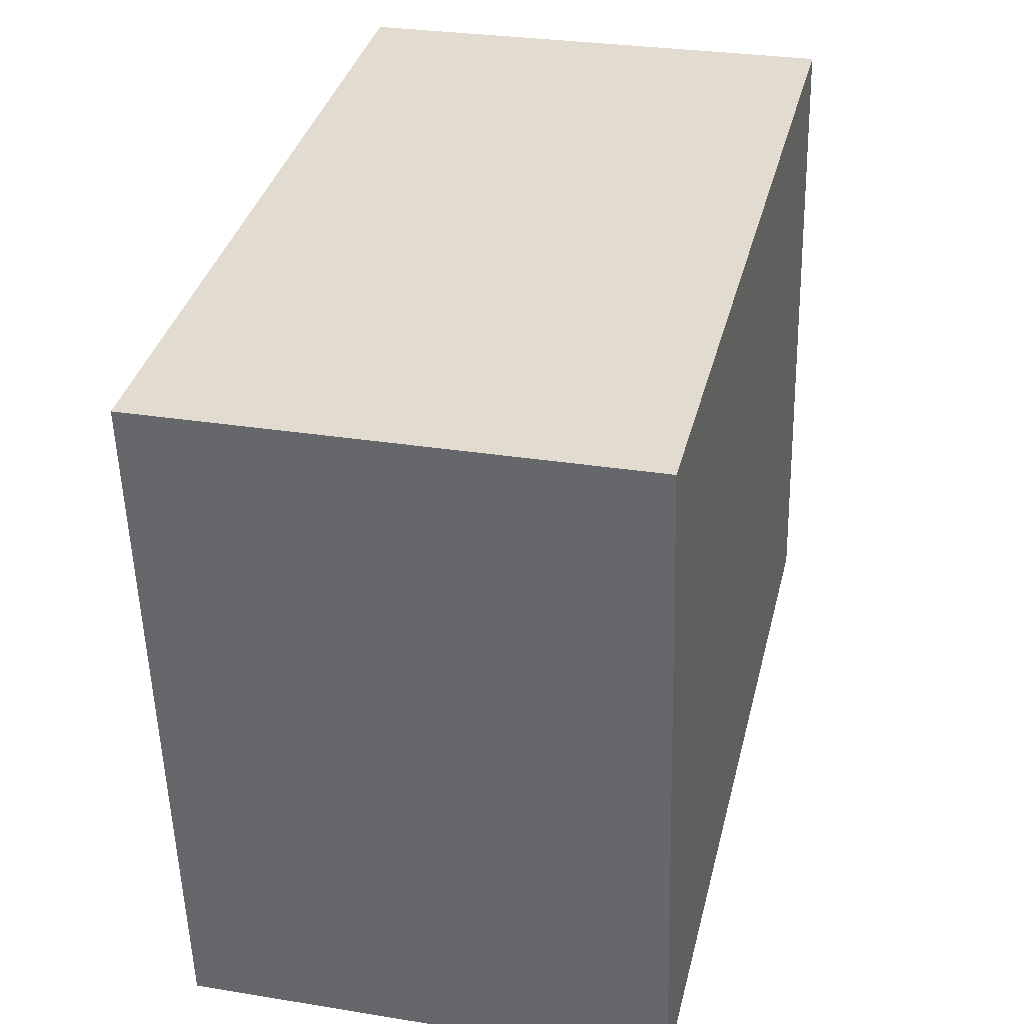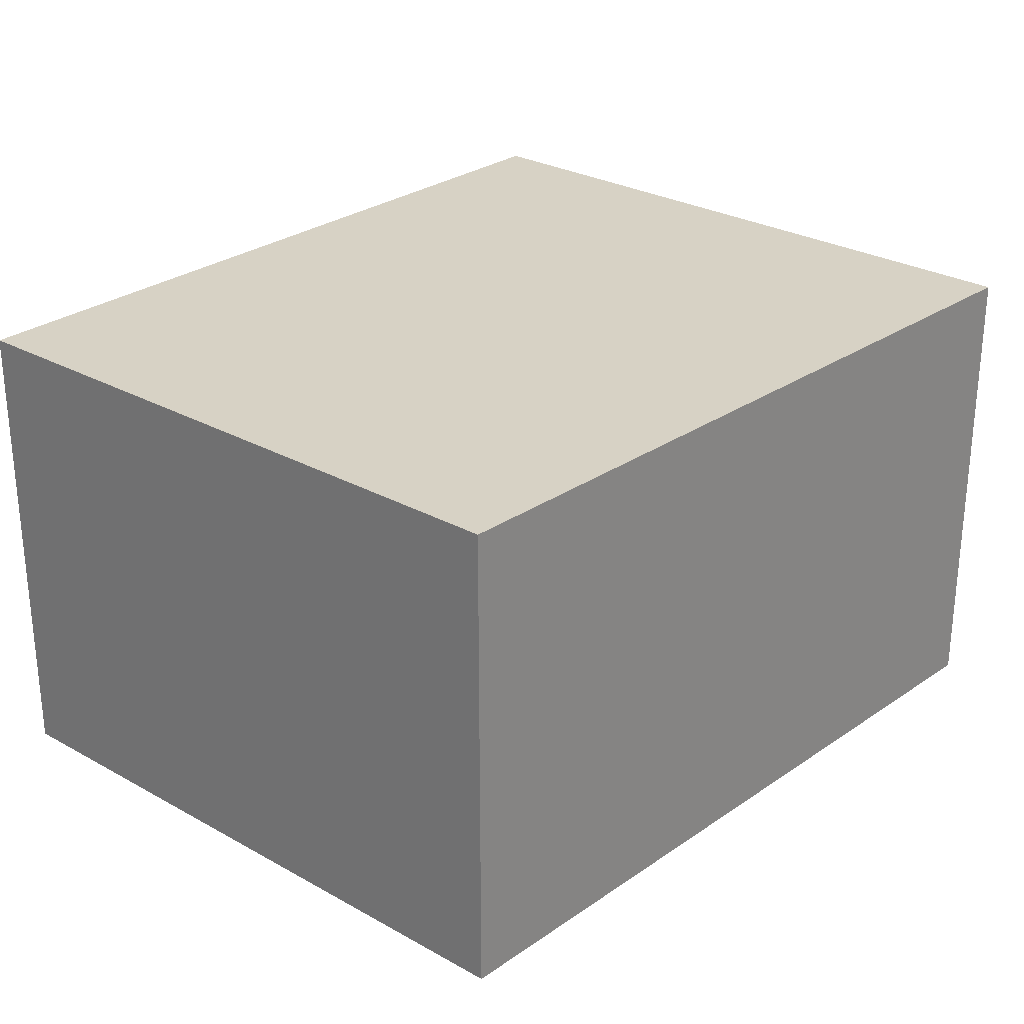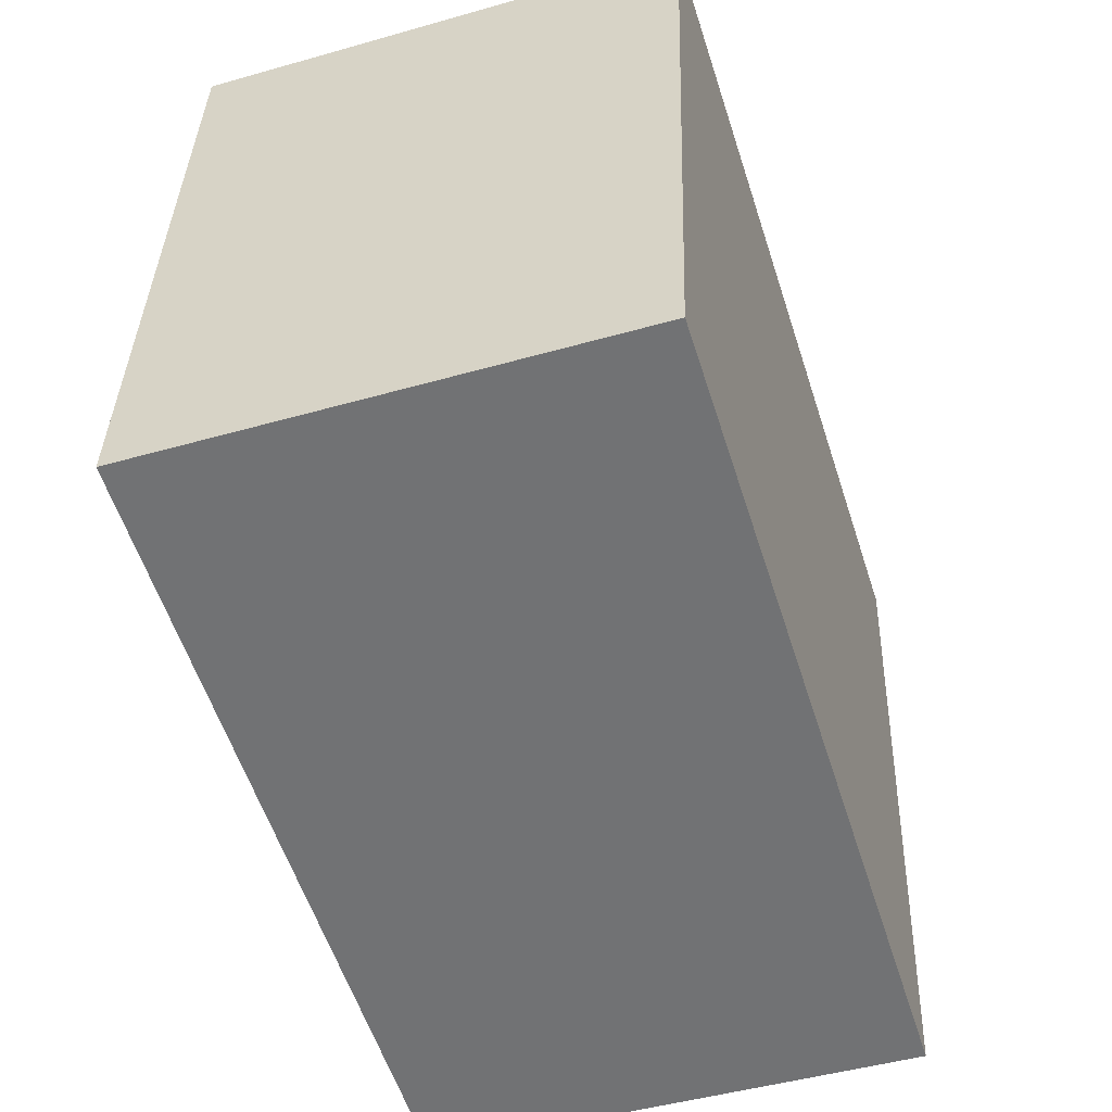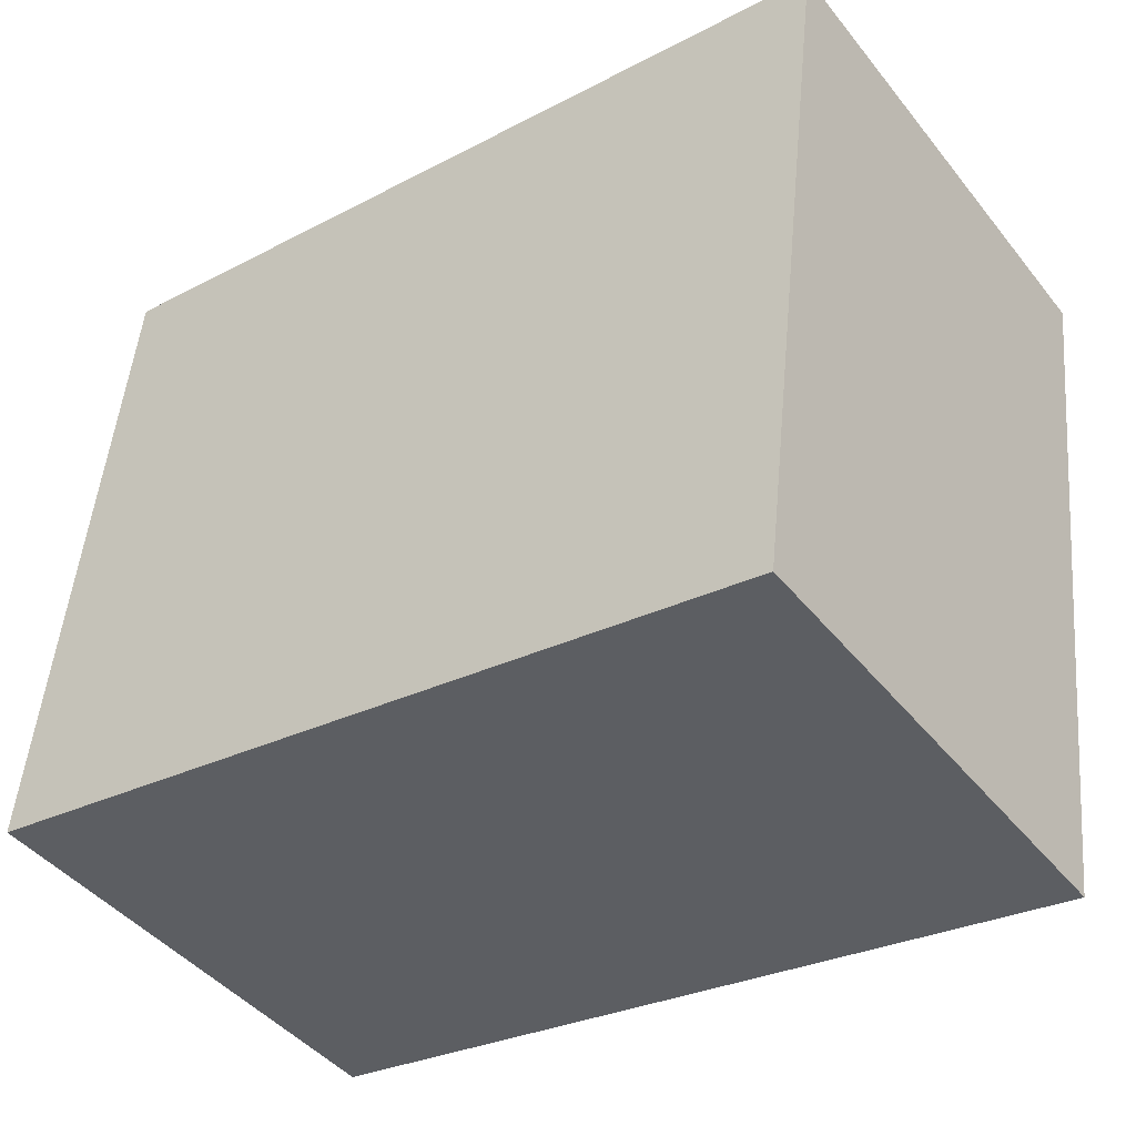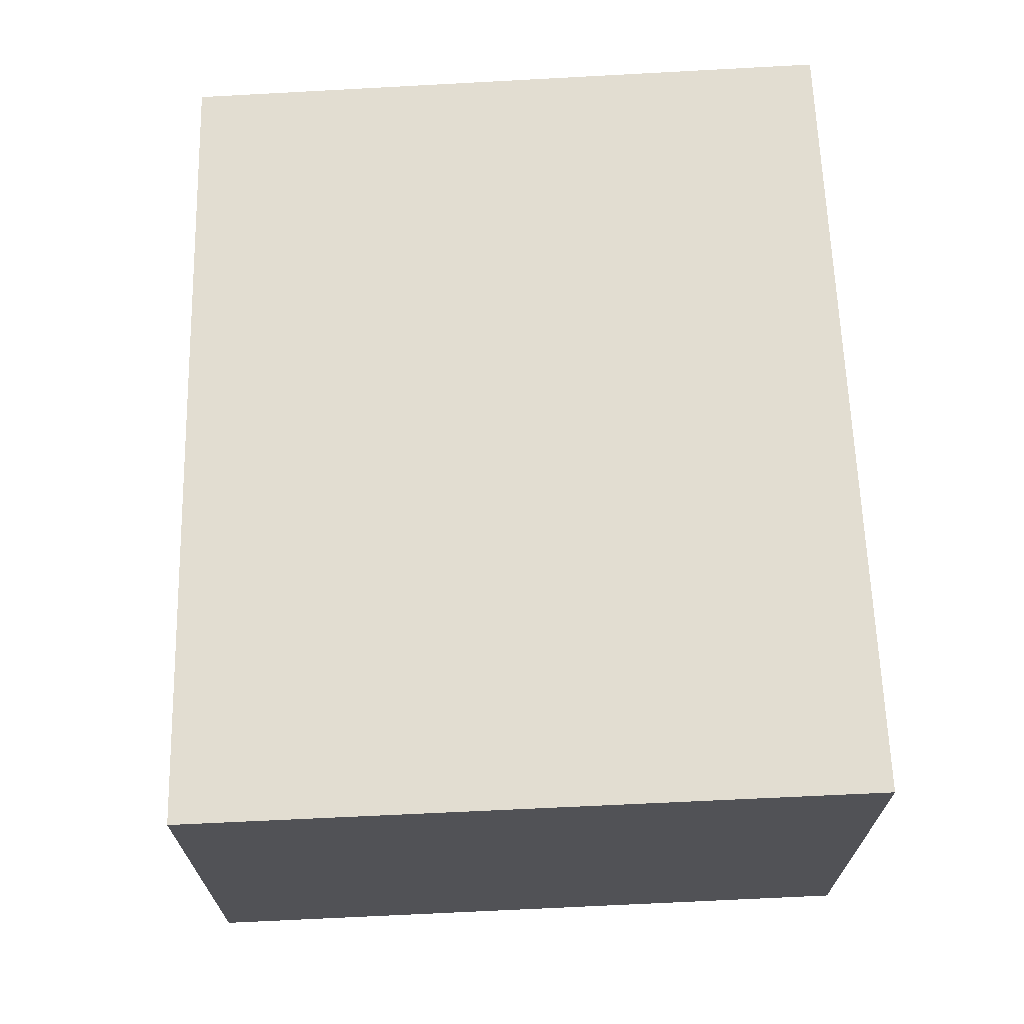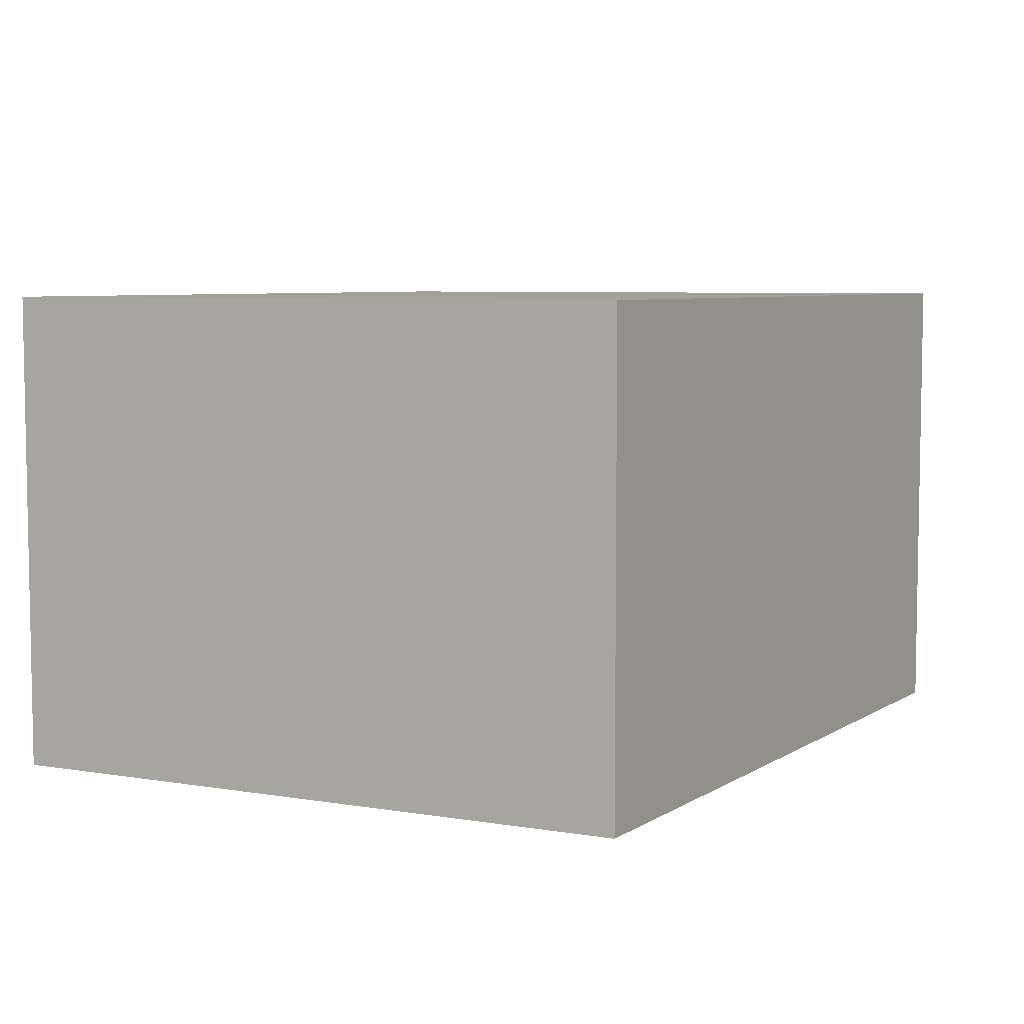
<metadata>
{"format":"obj","ext":"obj","renderer":"f3d","projection":"perspective","resolution":1024,"background":"white","views":[{"elev":28.8,"azim":-76.3,"up":"+Z"},{"elev":27.3,"azim":124.9,"up":"+Y"},{"elev":-47.5,"azim":107.8,"up":"+Z"},{"elev":-43.7,"azim":-144.4,"up":"+Z"},{"elev":68.5,"azim":-99.3,"up":"+Y"},{"elev":6.2,"azim":111.2,"up":"+Y"}]}
</metadata>
<code>
v  0 3.044 1.864e-16
v  5.489 3.044 -3.566
v  0.506 3.044 -4.326
v  5.074 3.044 0.572
v  5.489 2.184e-16 -3.566
v  0.506 2.649e-16 -4.326
v  0 0 0
v  5.074 -3.502e-17 0.572
g defaultobject
f 1 2 3
f 2 1 4
f 5 3 2
f 3 5 6
f 6 1 3
f 1 6 7
f 7 4 1
f 4 7 8
f 8 2 4
f 2 8 5
f 5 7 6
f 7 5 8

</code>
